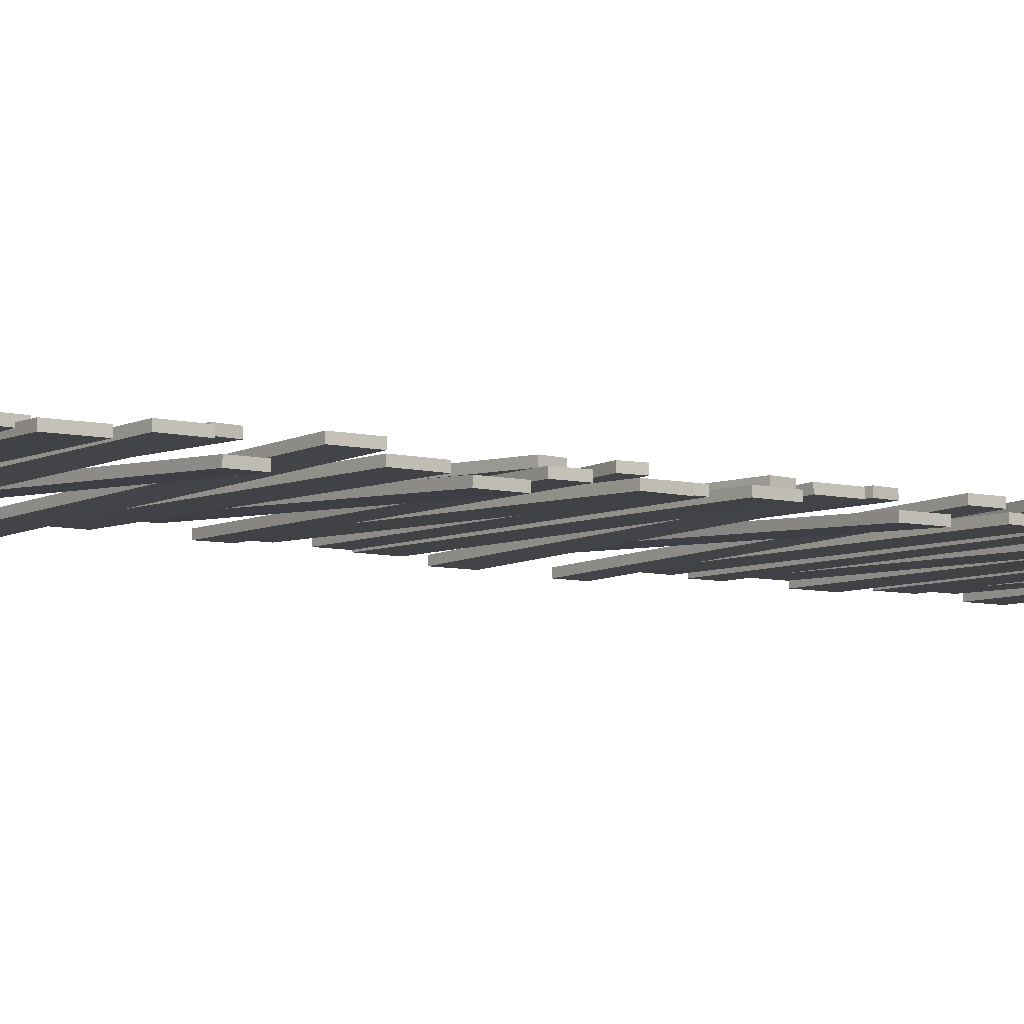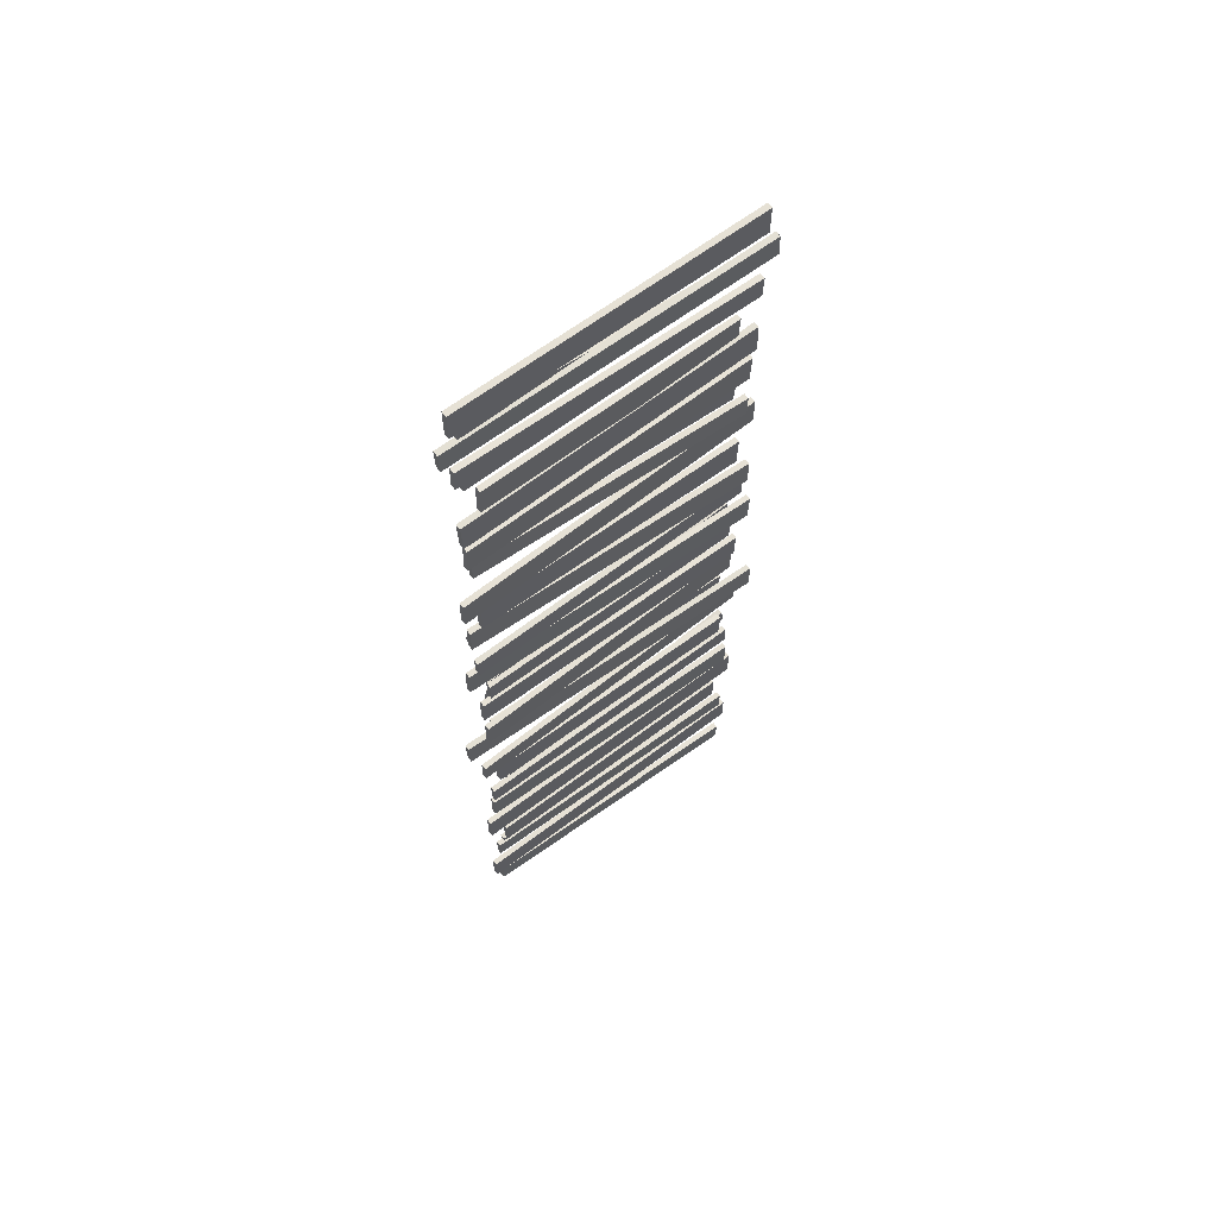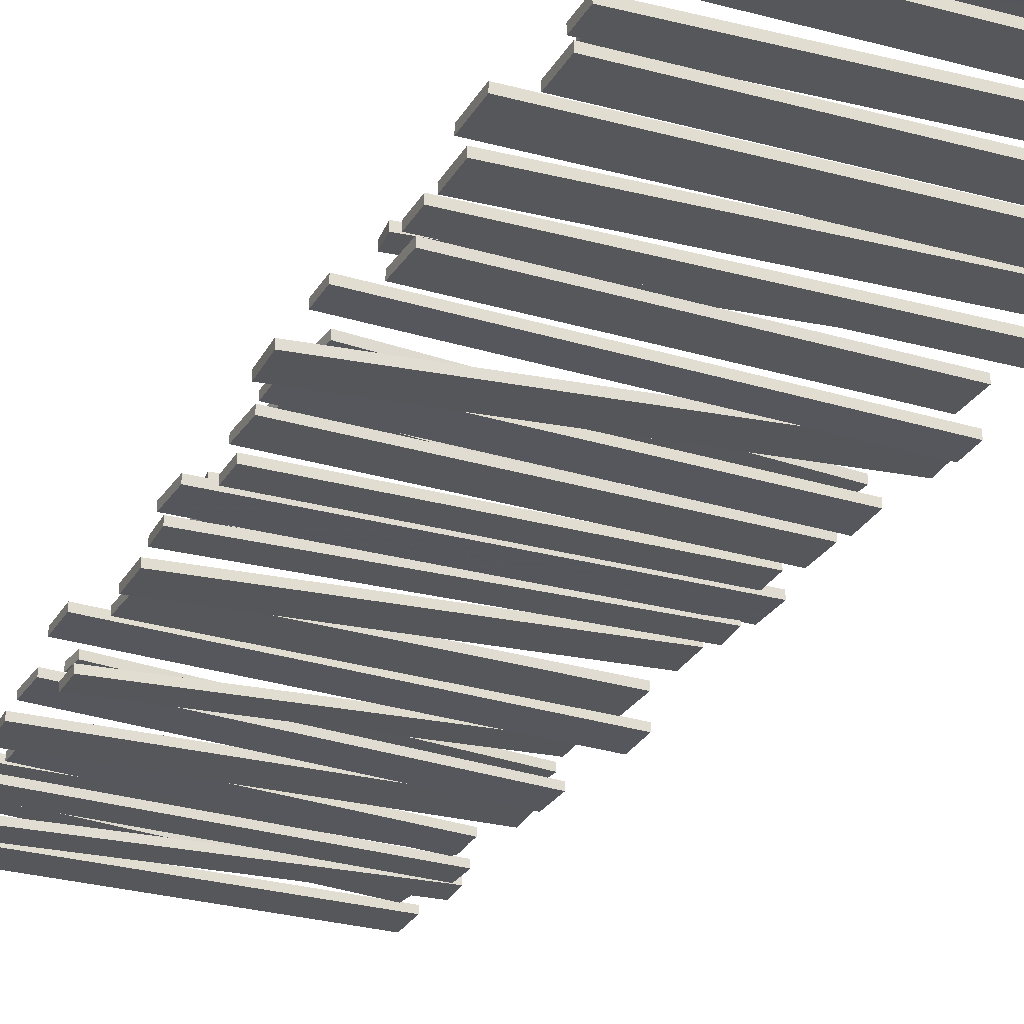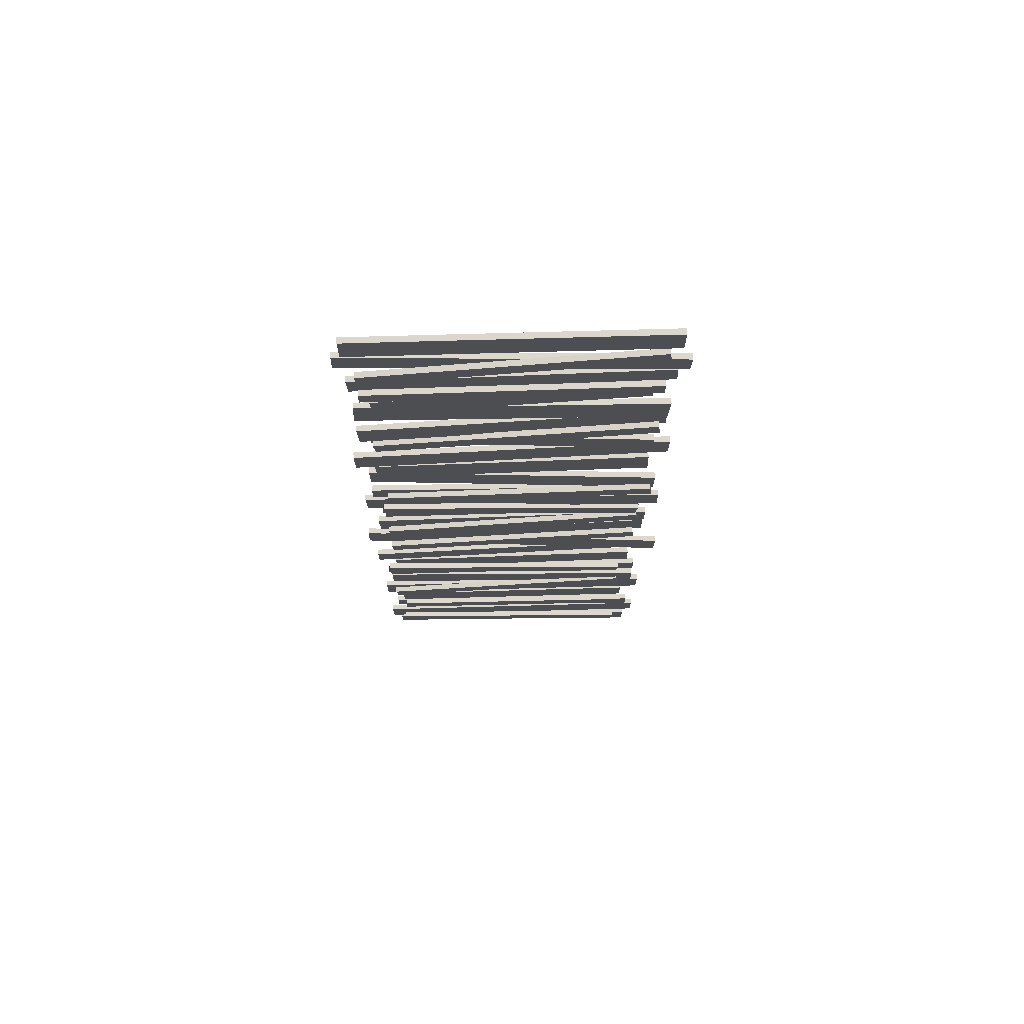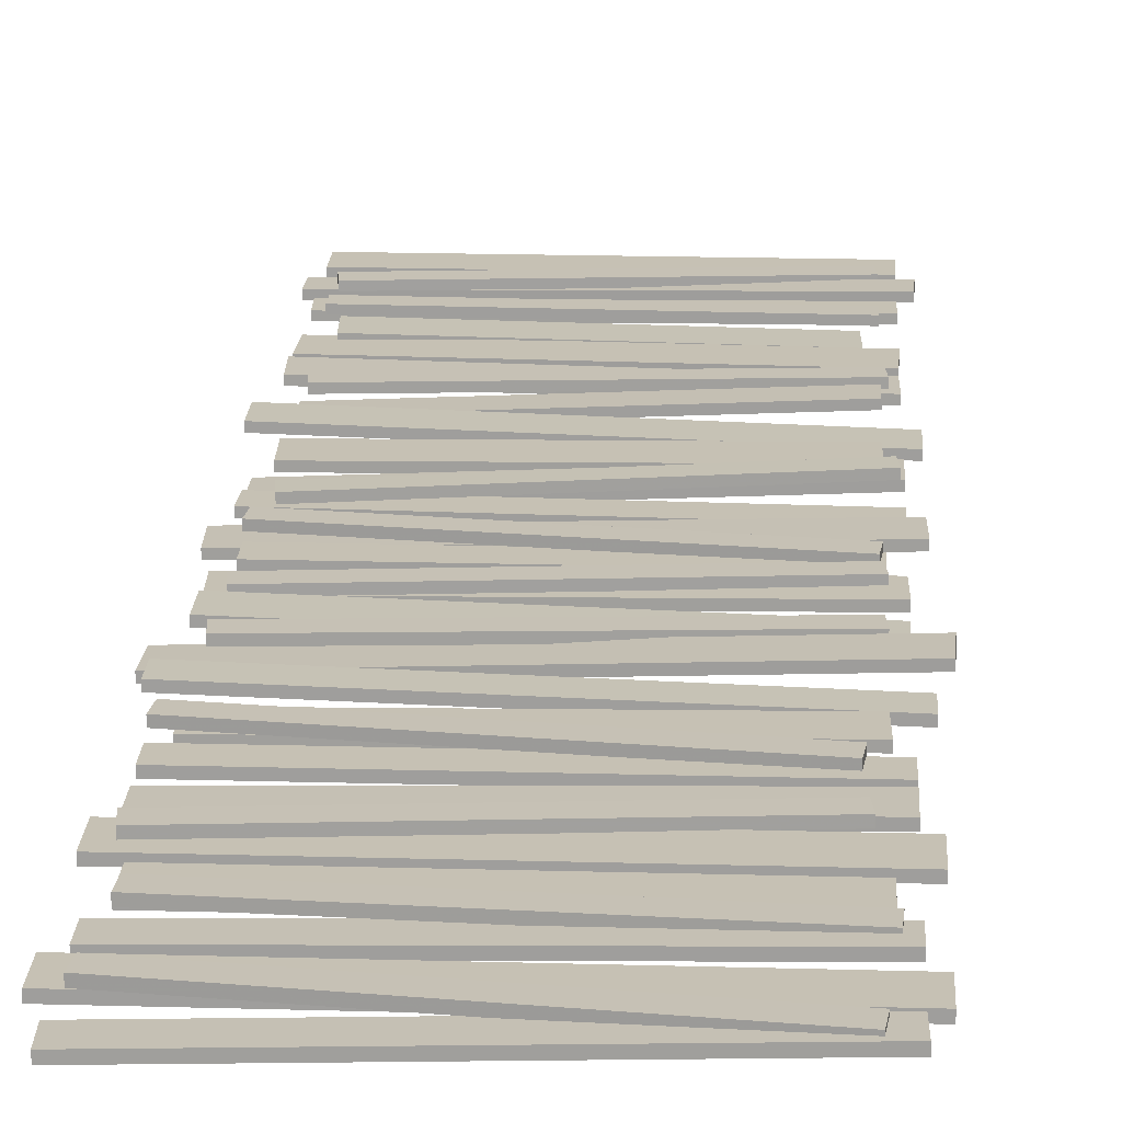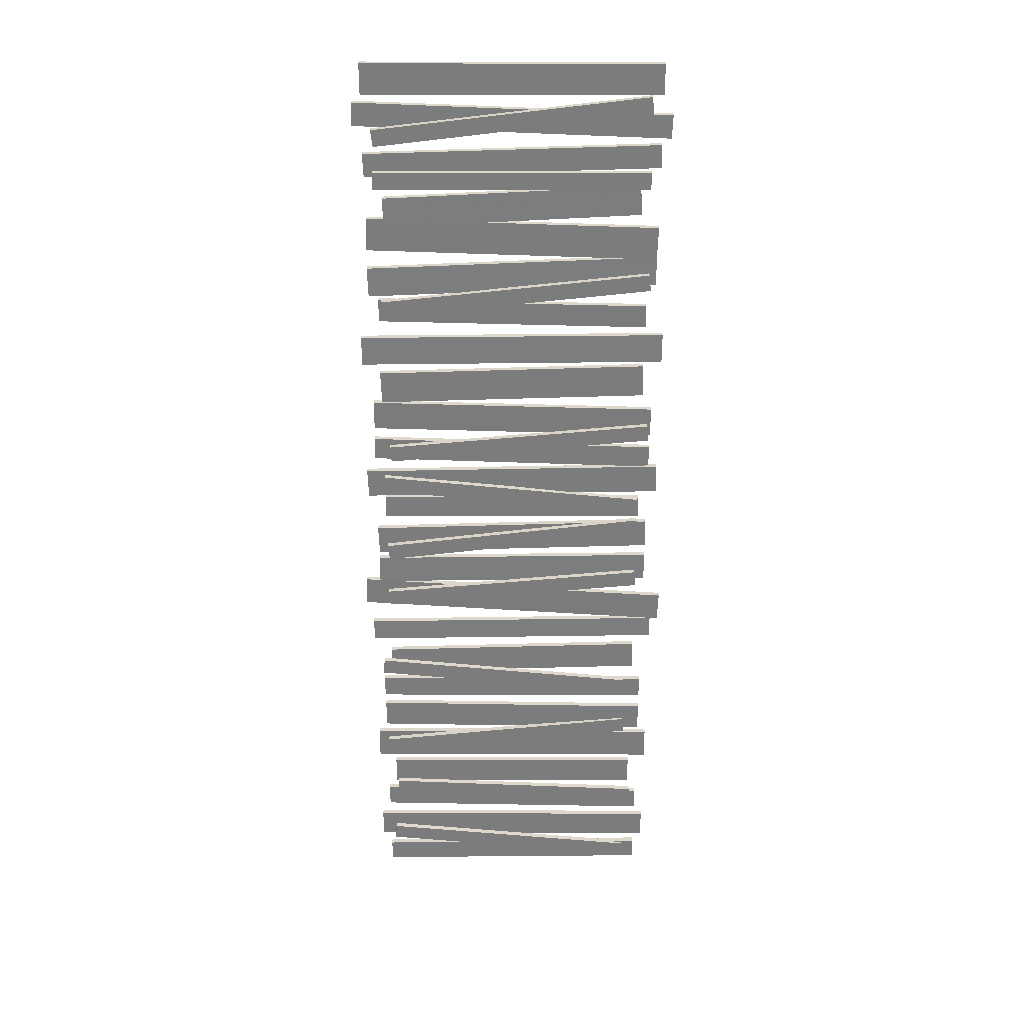
<metadata>
{"format":"obj","ext":"obj","renderer":"f3d","projection":"perspective","resolution":1024,"background":"white","views":[{"elev":-6.6,"azim":53.1,"up":"+Y"},{"elev":64.2,"azim":-37.3,"up":"+Z"},{"elev":-26.9,"azim":156.5,"up":"+Y"},{"elev":73.2,"azim":178.4,"up":"+Z"},{"elev":18.6,"azim":-176.9,"up":"+Y"},{"elev":31.2,"azim":-179.7,"up":"+Z"}]}
</metadata>
<code>
v  -205.3 4.856 35.52
v  208.1 -4.856 -9.856
v  -208.1 4.856 9.856
v  205.3 -4.856 -35.52
v  -205.1 13.39 35.5
v  208.3 3.683 -9.878
v  -207.9 13.39 9.834
v  205.5 3.683 -35.54
v  -225.1 -21.68 183.8
v  246.6 -8.93 183.8
v  -225.1 -21.68 137.4
v  246.6 -8.93 137.4
v  -225.4 -13.15 183.8
v  246.4 -0.3925 183.8
v  -225.4 -13.15 137.4
v  246.4 -0.3925 137.4
v  -212.1 -15.31 365.9
v  231.7 -15.31 380.2
v  -210.5 -15.31 314.5
v  233.3 -15.31 328.8
v  -212.1 -6.768 365.9
v  231.7 -6.768 380.2
v  -210.5 -6.768 314.5
v  233.3 -6.768 328.8
v  -225.8 -10.62 544.3
v  245.7 -19.99 559.5
v  -224.7 -10.62 508.6
v  246.9 -19.99 523.8
v  -225.7 -2.084 544.3
v  245.9 -11.45 559.5
v  -224.5 -2.084 508.6
v  247.1 -11.45 523.8
v  -182.9 -20.54 431.2
v  206.4 -10.02 414.2
v  -184.9 -20.6 384.9
v  204.4 -10.07 367.9
v  -183.1 -12.01 431.2
v  206.2 -1.479 414.2
v  -185.2 -12.06 384.9
v  204.1 -1.534 367.9
v  -210.3 -21.31 315.5
v  233.3 -9.307 300.9
v  -211.8 -21.31 269.2
v  231.8 -9.307 254.6
v  -210.6 -12.77 315.5
v  233.1 -0.7689 300.9
v  -212.1 -12.77 269.2
v  231.6 -0.7689 254.6
v  -196.5 -15.31 132.4
v  219.4 -15.31 118.7
v  -198.2 -15.31 80.97
v  217.7 -15.31 67.27
v  -196.5 -6.768 132.4
v  219.4 -6.768 118.7
v  -198.2 -6.768 80.97
v  217.7 -6.768 67.27
v  -211.4 -4.898 60.75
v  232.2 -25.71 60.75
v  -211.4 -4.898 14.42
v  232.2 -25.71 14.42
v  -211 3.633 60.75
v  232.6 -17.18 60.75
v  -211 3.633 14.42
v  232.6 -17.18 14.42
v  -211.9 -15.31 -13.99
v  231.9 -15.31 0.3277
v  -210.7 -15.31 -49.64
v  233.1 -15.31 -35.33
v  -211.9 -6.768 -13.99
v  231.9 -6.768 0.3277
v  -210.7 -6.768 -49.64
v  233.1 -6.768 -35.33
v  -224.2 -10.62 -47.15
v  247.4 -19.99 -62.68
v  -225.7 -10.62 -93.46
v  245.8 -19.99 -109
v  -224 -2.084 -47.16
v  247.5 -11.45 -62.69
v  -225.5 -2.084 -93.47
v  246 -11.45 -109
v  -195.4 -7.831 -108.6
v  218.4 -5.263 -66.02
v  -192.7 -7.831 -134.2
v  221 -5.263 -91.7
v  -195.4 0.7095 -108.6
v  218.3 3.277 -66.03
v  -192.8 0.7095 -134.2
v  221 3.277 -91.71
v  -197.4 -15.31 -108.9
v  218.6 -15.31 -108.9
v  -197.4 -15.31 -144.6
v  218.6 -15.31 -144.6
v  -197.4 -6.768 -108.9
v  218.6 -6.768 -108.9
v  -197.4 -6.768 -144.6
v  218.6 -6.768 -144.6
v  -195.1 -7.827 -148
v  217.9 -5.259 -198
v  -198.2 -7.827 -173.7
v  214.8 -5.259 -223.6
v  -195.1 0.7137 -148
v  217.8 3.281 -198
v  -198.2 0.7137 -173.7
v  214.7 3.281 -223.6
v  -211.2 -21.31 -224.1
v  232.7 -9.307 -224.1
v  -211.2 -21.31 -270.5
v  232.7 -9.307 -270.5
v  -211.4 -12.77 -224.1
v  232.4 -0.7689 -224.1
v  -211.4 -12.77 -270.5
v  232.4 -0.7689 -270.5
v  -195 -8.212 -250.5
v  219.1 -5.644 -289.4
v  -197.4 -8.212 -276.2
v  216.7 -5.644 -315.1
v  -195.1 0.3284 -250.5
v  219 2.896 -289.4
v  -197.5 0.3284 -276.2
v  216.6 2.896 -315.1
v  -238 -3.678 -294.4
v  257.3 -26.93 -278.4
v  -236.5 -3.678 -340.7
v  258.8 -26.93 -324.7
v  -237.6 4.854 -294.4
v  257.7 -18.4 -278.4
v  -236.1 4.854 -340.7
v  259.2 -18.4 -324.7
v  -225.1 -21.68 -352.5
v  246.6 -8.93 -352.5
v  -225.1 -21.68 -388.1
v  246.6 -8.93 -388.1
v  -225.4 -13.15 -352.5
v  246.4 -0.3925 -352.5
v  -225.4 -13.15 -388.1
v  246.4 -0.3925 -388.1
v  -196.5 -15.31 -402.5
v  219.2 -15.31 -416.2
v  -198 -15.31 -448.9
v  217.7 -15.31 -462.5
v  -196.5 -6.768 -402.5
v  219.2 -6.768 -416.2
v  -198 -6.768 -448.9
v  217.7 -6.768 -462.5
v  -182.7 -7.638 -474.5
v  231.1 -5.071 -432
v  -180 -7.638 -500.2
v  233.7 -5.071 -457.7
v  -182.7 0.9023 -474.5
v  231 3.47 -432
v  -180.1 0.9023 -500.2
v  233.6 3.47 -457.7
v  -211.4 -15.31 -476.8
v  232.6 -15.31 -477.1
v  -211.4 -15.31 -512.5
v  232.6 -15.31 -512.8
v  -211.4 -6.768 -476.8
v  232.6 -6.768 -477.1
v  -211.4 -6.768 -512.5
v  232.6 -6.768 -512.8
v  -183.9 -7.831 -559.5
v  229.6 -5.263 -604.9
v  -186.7 -7.831 -585.2
v  226.8 -5.263 -630.6
v  -183.9 0.7095 -559.5
v  229.5 3.277 -604.9
v  -186.7 0.7095 -585.2
v  226.7 3.277 -630.6
v  -197.3 -15.31 -658.2
v  218.6 -15.31 -658.5
v  -197.4 -15.31 -704.5
v  218.6 -15.31 -704.8
v  -197.3 -6.768 -658.2
v  218.6 -6.768 -658.5
v  -197.4 -6.768 -704.5
v  218.6 -6.768 -704.8
v  -191.8 -7.93 -847.7
v  222 -5.362 -805.2
v  -189.1 -7.93 -873.4
v  224.6 -5.362 -830.8
v  -191.8 0.611 -847.7
v  221.9 3.179 -805.2
v  -189.2 0.611 -873.4
v  224.6 3.179 -830.9
v  -225.3 -15.31 -782.8
v  246.6 -15.31 -782.8
v  -225.3 -15.31 -829.2
v  246.6 -15.31 -829.2
v  -225.3 -6.768 -782.8
v  246.6 -6.768 -782.8
v  -225.3 -6.768 -829.2
v  246.6 -6.768 -829.2
v  -200.8 -7.831 -718.4
v  214.7 -5.263 -698.8
v  -199.6 -7.831 -744.2
v  215.9 -5.263 -724.6
v  -200.8 0.7095 -718.4
v  214.6 3.277 -698.8
v  -199.6 0.7095 -744.2
v  215.9 3.277 -724.6
v  -211.4 -10.9 -725.9
v  232.5 -19.72 -725.9
v  -211.4 -10.9 -761.6
v  232.5 -19.72 -761.6
v  -211.3 -2.361 -725.9
v  232.7 -11.18 -725.9
v  -211.3 -2.361 -761.6
v  232.7 -11.18 -761.6
v  -210.7 -10.9 -843.1
v  233 -19.72 -857.7
v  -211.9 -10.9 -878.8
v  231.8 -19.72 -893.4
v  -210.6 -2.361 -843.1
v  233.1 -11.18 -857.7
v  -211.7 -2.361 -878.8
v  232 -11.18 -893.4
v  -211.4 -10.9 -533.9
v  232.5 -19.72 -533.9
v  -211.4 -10.9 -580.2
v  232.5 -19.72 -580.2
v  -211.3 -2.361 -533.9
v  232.7 -11.18 -533.9
v  -211.3 -2.361 -580.2
v  232.7 -11.18 -580.2
v  -225.3 -15.31 -593.6
v  246.6 -15.31 -593.6
v  -225.3 -15.31 -645
v  246.6 -15.31 -645
v  -225.3 -6.768 -593.6
v  246.6 -6.768 -593.6
v  -225.3 -6.768 -645
v  246.6 -6.768 -645
v  -210.5 -15.31 -154.6
v  233.3 -15.31 -169.2
v  -212 -15.31 -200.9
v  231.8 -15.31 -215.5
v  -210.5 -6.768 -154.6
v  233.3 -6.768 -169.2
v  -212 -6.768 -200.9
v  231.8 -6.768 -215.5
v  -197.3 -5.557 240.7
v  218.2 -25.05 240.7
v  -197.3 -5.557 205
v  218.2 -25.05 205
v  -196.9 2.975 240.7
v  218.6 -16.52 240.7
v  -196.9 2.975 205
v  218.6 -16.52 205
v  -200 -7.638 291.2
v  213.5 -5.071 246.3
v  -202.8 -7.638 265.6
v  210.7 -5.071 220.7
v  -200.1 0.9023 291.2
v  213.4 3.47 246.3
v  -202.9 0.9023 265.6
v  210.6 3.47 220.7
v  -197.1 -7.827 456.1
v  218.8 -5.259 456.1
v  -197.1 -7.827 430.3
v  218.8 -5.259 430.3
v  -197.2 0.7137 456.1
v  218.7 3.281 456.1
v  -197.2 0.7137 430.3
v  218.7 3.281 430.3
v  -210.7 -15.31 496.9
v  233.1 -15.31 482.3
v  -211.9 -15.31 461.3
v  231.9 -15.31 446.7
v  -210.7 -6.768 496.9
v  233.1 -6.768 482.3
v  -211.9 -6.768 461.3
v  231.9 -6.768 446.7
v  -194.1 -7.827 572.5
v  218.8 -5.259 522.5
v  -197.2 -7.827 546.9
v  215.7 -5.259 496.9
v  -194.1 0.7137 572.5
v  218.8 3.281 522.5
v  -197.2 0.7137 546.9
v  215.7 3.281 496.9
v  -211.4 -15.31 619.5
v  232.6 -15.31 619.5
v  -211.4 -15.31 573.1
v  232.6 -15.31 573.1
v  -211.4 -6.768 619.5
v  232.6 -6.768 619.5
v  -211.4 -6.768 573.1
v  232.6 -6.768 573.1
o Box031
g Box031
f 1 3 4 2
f 5 6 8 7
f 1 2 6 5
f 2 4 8 6
f 4 3 7 8
f 3 1 5 7
f 9 11 12 10
f 13 14 16 15
f 9 10 14 13
f 10 12 16 14
f 12 11 15 16
f 11 9 13 15
f 17 19 20 18
f 21 22 24 23
f 17 18 22 21
f 18 20 24 22
f 20 19 23 24
f 19 17 21 23
f 25 27 28 26
f 29 30 32 31
f 25 26 30 29
f 26 28 32 30
f 28 27 31 32
f 27 25 29 31
f 33 35 36 34
f 37 38 40 39
f 33 34 38 37
f 34 36 40 38
f 36 35 39 40
f 35 33 37 39
f 41 43 44 42
f 45 46 48 47
f 41 42 46 45
f 42 44 48 46
f 44 43 47 48
f 43 41 45 47
f 49 51 52 50
f 53 54 56 55
f 49 50 54 53
f 50 52 56 54
f 52 51 55 56
f 51 49 53 55
f 57 59 60 58
f 61 62 64 63
f 57 58 62 61
f 58 60 64 62
f 60 59 63 64
f 59 57 61 63
f 65 67 68 66
f 69 70 72 71
f 65 66 70 69
f 66 68 72 70
f 68 67 71 72
f 67 65 69 71
f 73 75 76 74
f 77 78 80 79
f 73 74 78 77
f 74 76 80 78
f 76 75 79 80
f 75 73 77 79
f 81 83 84 82
f 85 86 88 87
f 81 82 86 85
f 82 84 88 86
f 84 83 87 88
f 83 81 85 87
f 89 91 92 90
f 93 94 96 95
f 89 90 94 93
f 90 92 96 94
f 92 91 95 96
f 91 89 93 95
f 97 99 100 98
f 101 102 104 103
f 97 98 102 101
f 98 100 104 102
f 100 99 103 104
f 99 97 101 103
f 105 107 108 106
f 109 110 112 111
f 105 106 110 109
f 106 108 112 110
f 108 107 111 112
f 107 105 109 111
f 113 115 116 114
f 117 118 120 119
f 113 114 118 117
f 114 116 120 118
f 116 115 119 120
f 115 113 117 119
f 121 123 124 122
f 125 126 128 127
f 121 122 126 125
f 122 124 128 126
f 124 123 127 128
f 123 121 125 127
f 129 131 132 130
f 133 134 136 135
f 129 130 134 133
f 130 132 136 134
f 132 131 135 136
f 131 129 133 135
f 137 139 140 138
f 141 142 144 143
f 137 138 142 141
f 138 140 144 142
f 140 139 143 144
f 139 137 141 143
f 145 147 148 146
f 149 150 152 151
f 145 146 150 149
f 146 148 152 150
f 148 147 151 152
f 147 145 149 151
f 153 155 156 154
f 157 158 160 159
f 153 154 158 157
f 154 156 160 158
f 156 155 159 160
f 155 153 157 159
f 161 163 164 162
f 165 166 168 167
f 161 162 166 165
f 162 164 168 166
f 164 163 167 168
f 163 161 165 167
f 169 171 172 170
f 173 174 176 175
f 169 170 174 173
f 170 172 176 174
f 172 171 175 176
f 171 169 173 175
f 177 179 180 178
f 181 182 184 183
f 177 178 182 181
f 178 180 184 182
f 180 179 183 184
f 179 177 181 183
f 185 187 188 186
f 189 190 192 191
f 185 186 190 189
f 186 188 192 190
f 188 187 191 192
f 187 185 189 191
f 193 195 196 194
f 197 198 200 199
f 193 194 198 197
f 194 196 200 198
f 196 195 199 200
f 195 193 197 199
f 201 203 204 202
f 205 206 208 207
f 201 202 206 205
f 202 204 208 206
f 204 203 207 208
f 203 201 205 207
f 209 211 212 210
f 213 214 216 215
f 209 210 214 213
f 210 212 216 214
f 212 211 215 216
f 211 209 213 215
f 217 219 220 218
f 221 222 224 223
f 217 218 222 221
f 218 220 224 222
f 220 219 223 224
f 219 217 221 223
f 225 227 228 226
f 229 230 232 231
f 225 226 230 229
f 226 228 232 230
f 228 227 231 232
f 227 225 229 231
f 233 235 236 234
f 237 238 240 239
f 233 234 238 237
f 234 236 240 238
f 236 235 239 240
f 235 233 237 239
f 241 243 244 242
f 245 246 248 247
f 241 242 246 245
f 242 244 248 246
f 244 243 247 248
f 243 241 245 247
f 249 251 252 250
f 253 254 256 255
f 249 250 254 253
f 250 252 256 254
f 252 251 255 256
f 251 249 253 255
f 257 259 260 258
f 261 262 264 263
f 257 258 262 261
f 258 260 264 262
f 260 259 263 264
f 259 257 261 263
f 265 267 268 266
f 269 270 272 271
f 265 266 270 269
f 266 268 272 270
f 268 267 271 272
f 267 265 269 271
f 273 275 276 274
f 277 278 280 279
f 273 274 278 277
f 274 276 280 278
f 276 275 279 280
f 275 273 277 279
f 281 283 284 282
f 285 286 288 287
f 281 282 286 285
f 282 284 288 286
f 284 283 287 288
f 283 281 285 287

</code>
